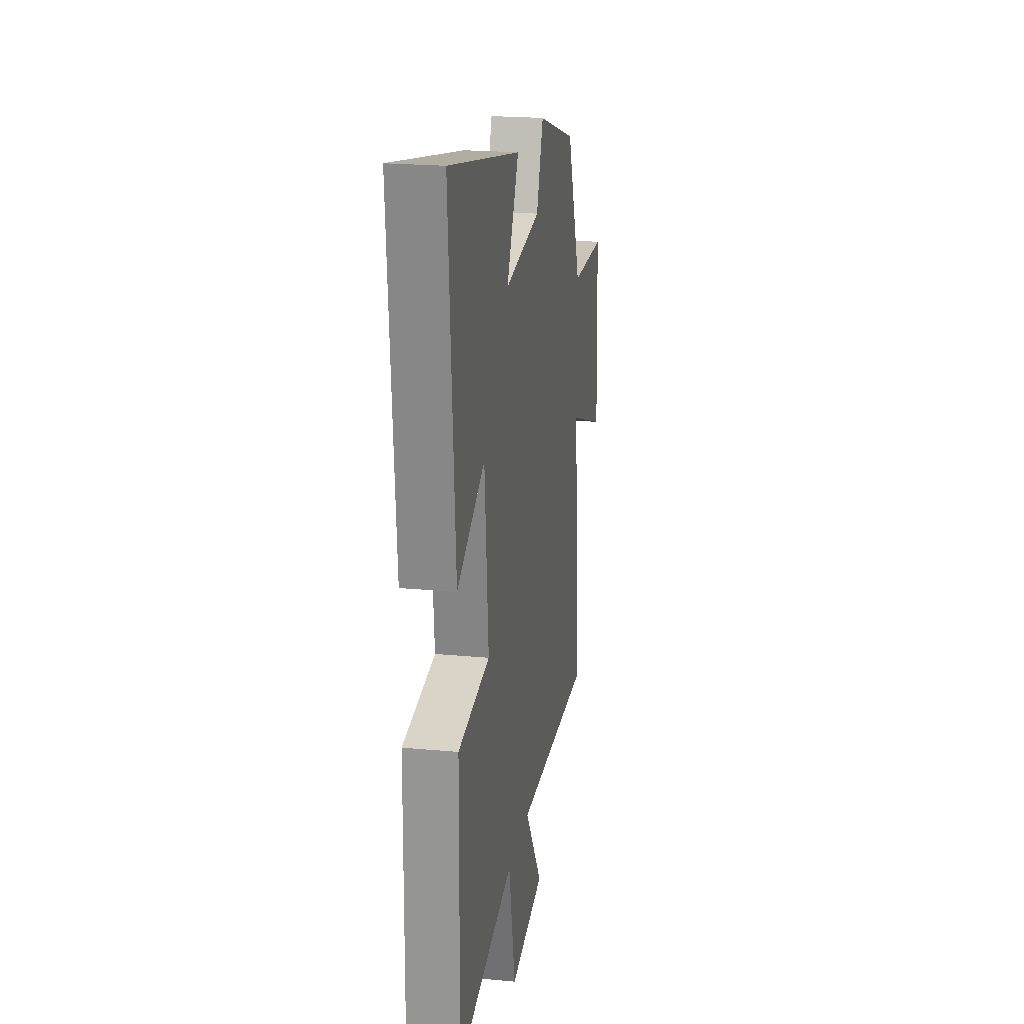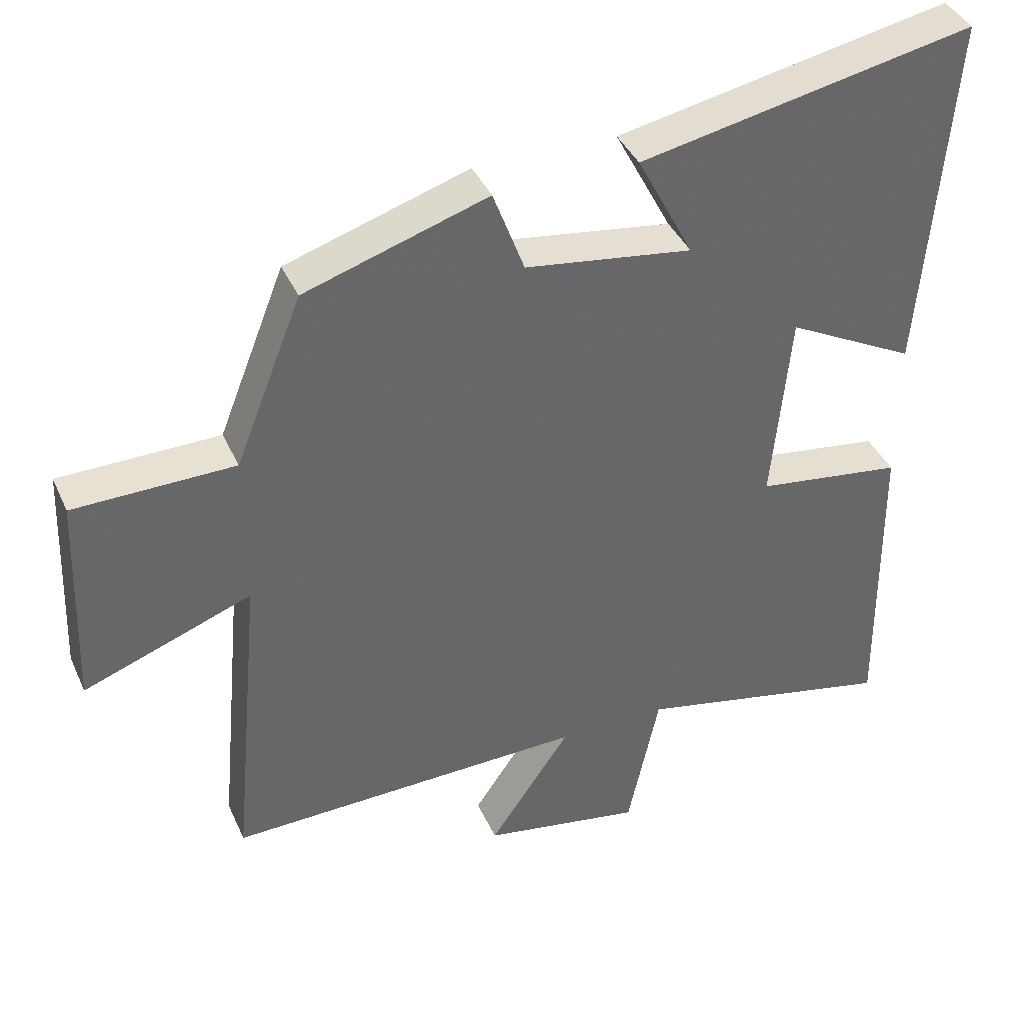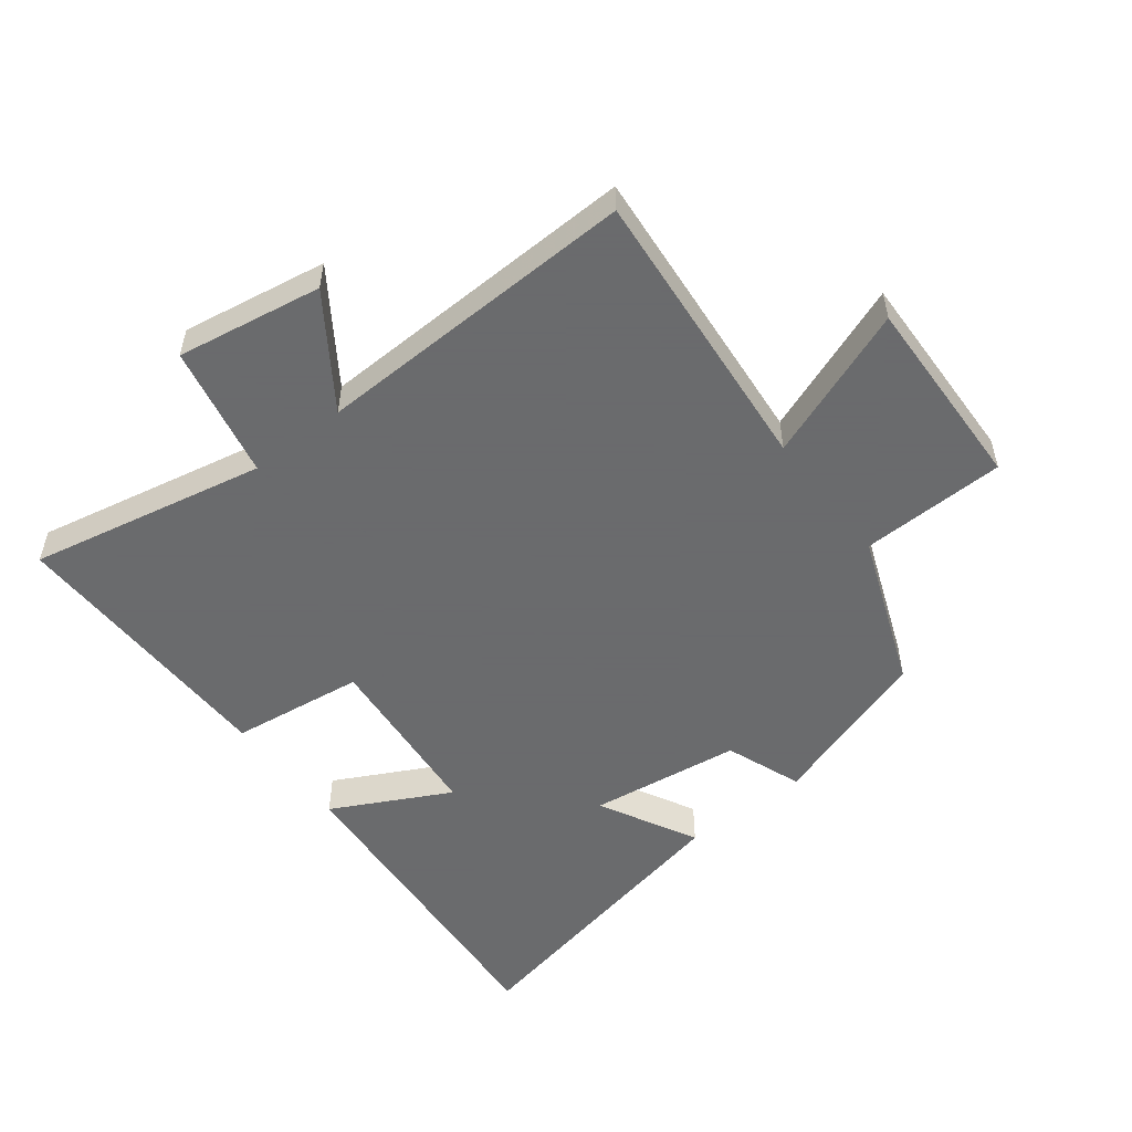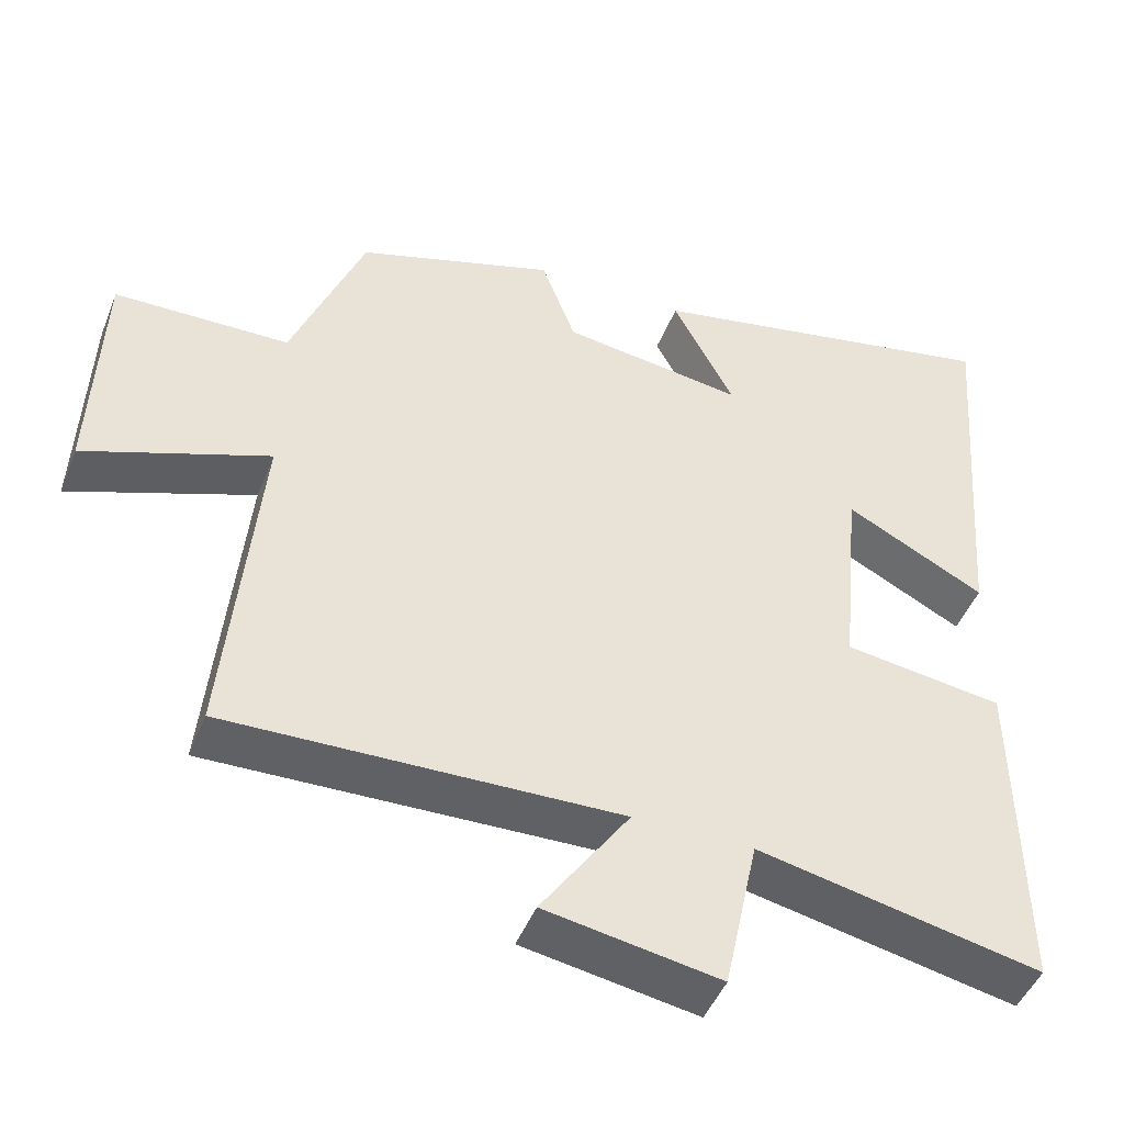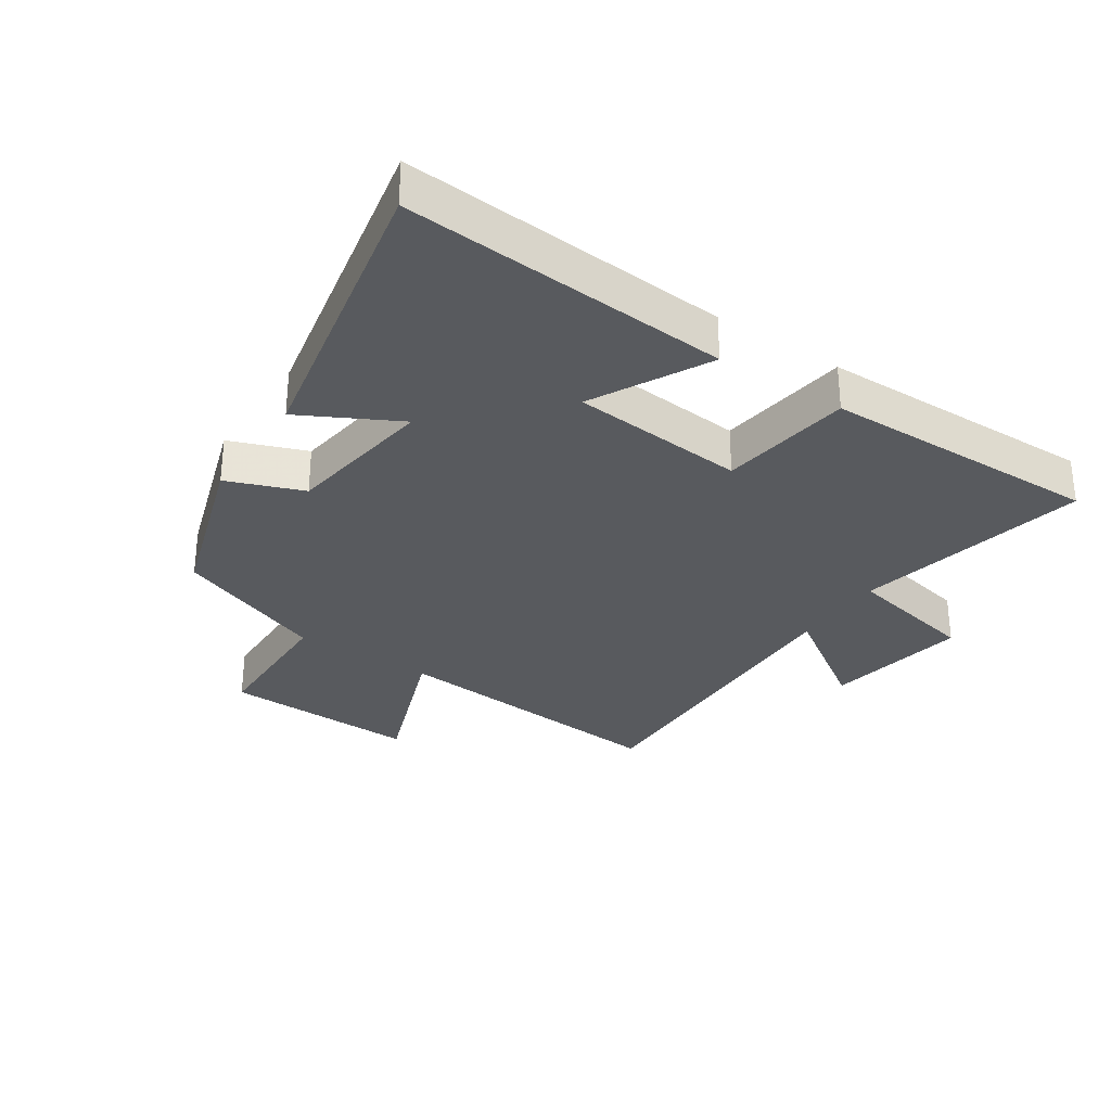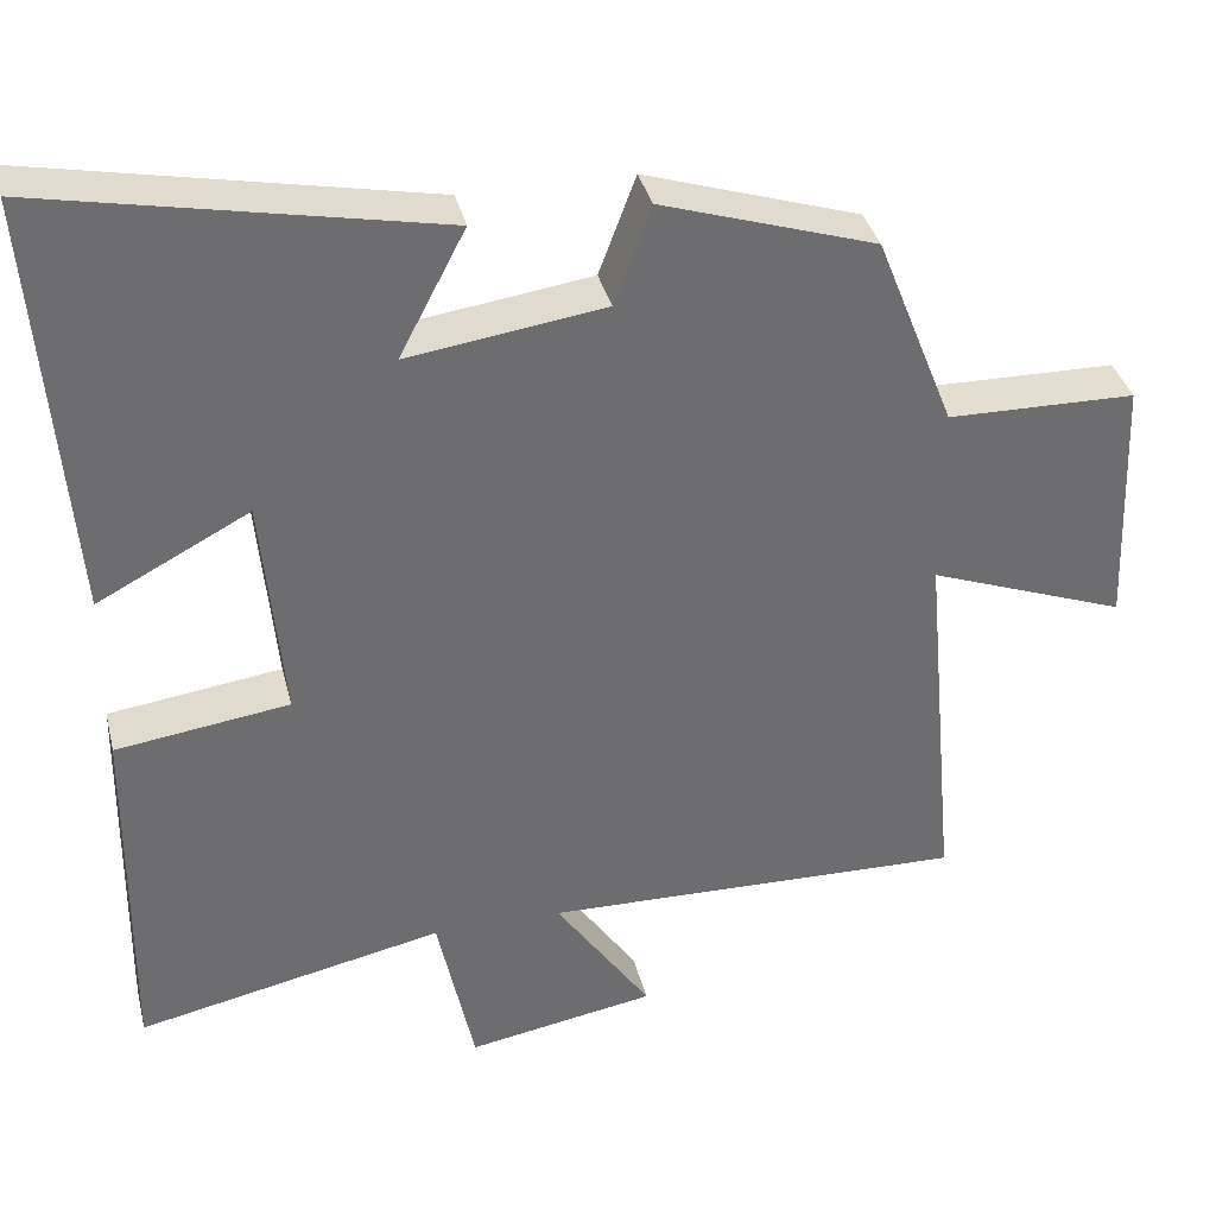
<metadata>
{"format":"obj","ext":"obj","renderer":"f3d","projection":"perspective","resolution":1024,"background":"white","views":[{"elev":21.4,"azim":99.5,"up":"+Z"},{"elev":39.5,"azim":-22.5,"up":"+Z"},{"elev":-53.2,"azim":-142.0,"up":"+Y"},{"elev":-46.7,"azim":-21.1,"up":"+Z"},{"elev":-30.7,"azim":56.5,"up":"+Y"},{"elev":36.3,"azim":166.4,"up":"+Z"}]}
</metadata>
<code>
v 0.505 0.07 -0.579
v 0.131 0.07 -0.5
v 0.086 0.07 -0.711
v -0.144 0.07 -0.671
v -0.027 0.07 -0.5
v -0.543 0.07 -0.513
v -0.5 0.07 -0.052
v -0.742 0.07 -0.142
v -0.73 0.07 0.17
v -0.5 0.07 0.174
v -0.404 0.07 0.416
v -0.142 0.07 0.5
v -0.097 0.07 0.379
v 0.143 0.07 0.345
v 0.062 0.07 0.5
v 0.541 0.07 0.596
v 0.5 0.07 0.076
v 0.315 0.07 0.173
v 0.289 0.07 -0.105
v 0.5 0.07 -0.134
v 0.505 0 -0.579
v 0.131 0 -0.5
v 0.086 0 -0.711
v -0.144 0 -0.671
v -0.027 0 -0.5
v -0.543 0 -0.513
v -0.5 0 -0.052
v -0.742 0 -0.142
v -0.73 0 0.17
v -0.5 0 0.174
v -0.404 0 0.416
v -0.142 0 0.5
v -0.097 0 0.379
v 0.143 0 0.345
v 0.062 0 0.5
v 0.541 0 0.596
v 0.5 0 0.076
v 0.315 0 0.173
v 0.289 0 -0.105
v 0.5 0 -0.134
f 19 20 1 2
f 18 19 2
f 16 17 18
f 15 16 18
f 14 15 18
f 13 14 18 2
f 12 13 2
f 11 12 2
f 10 11 2
f 7 8 9 10
f 7 10 2
f 5 6 7
f 5 7 2
f 2 3 4 5
f 22 21 40 39
f 22 39 38
f 38 37 36
f 38 36 35
f 38 35 34
f 22 38 34 33
f 22 33 32
f 22 32 31
f 22 31 30
f 30 29 28 27
f 22 30 27
f 27 26 25
f 22 27 25
f 25 24 23 22
f 1 21 22 2
f 2 22 23 3
f 3 23 24 4
f 4 24 25 5
f 5 25 26 6
f 6 26 27 7
f 7 27 28 8
f 8 28 29 9
f 9 29 30 10
f 10 30 31 11
f 11 31 32 12
f 12 32 33 13
f 13 33 34 14
f 14 34 35 15
f 15 35 36 16
f 16 36 37 17
f 17 37 38 18
f 18 38 39 19
f 19 39 40 20
f 20 40 21 1

</code>
